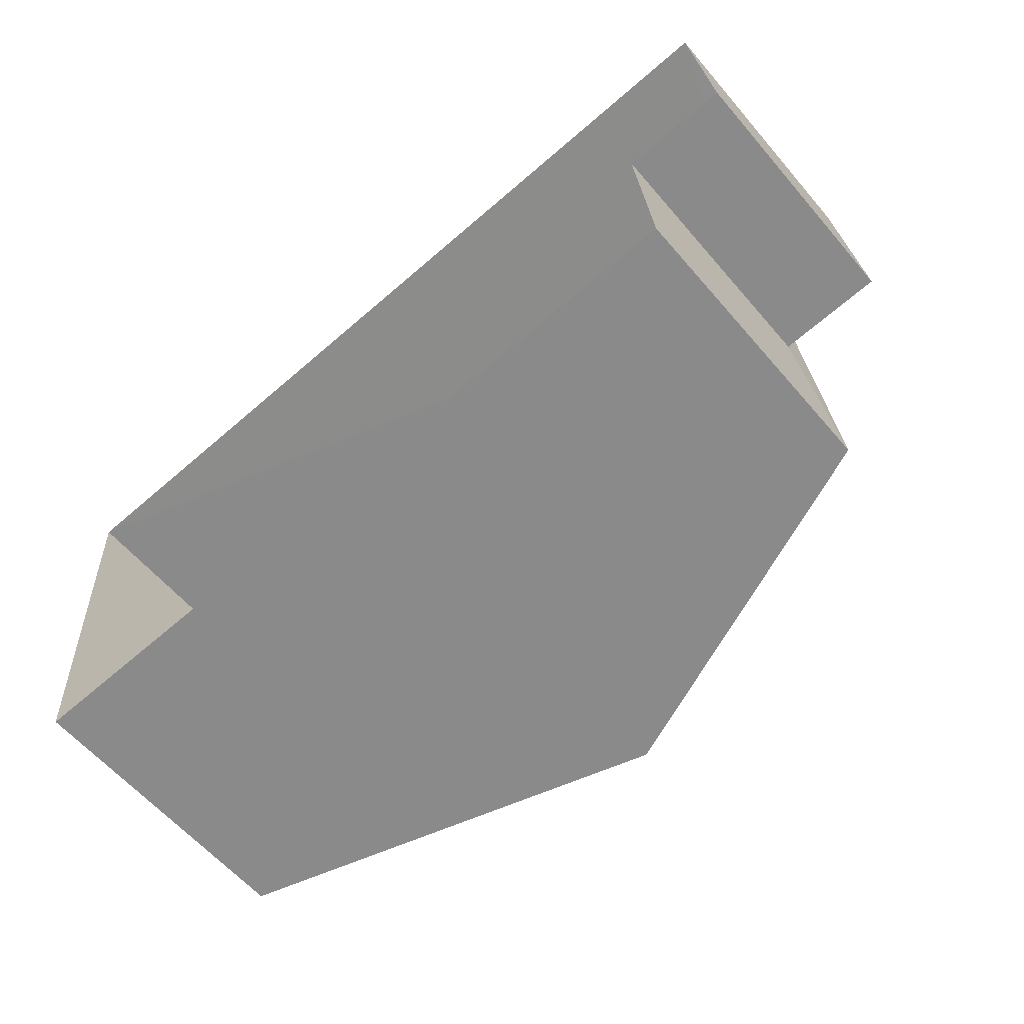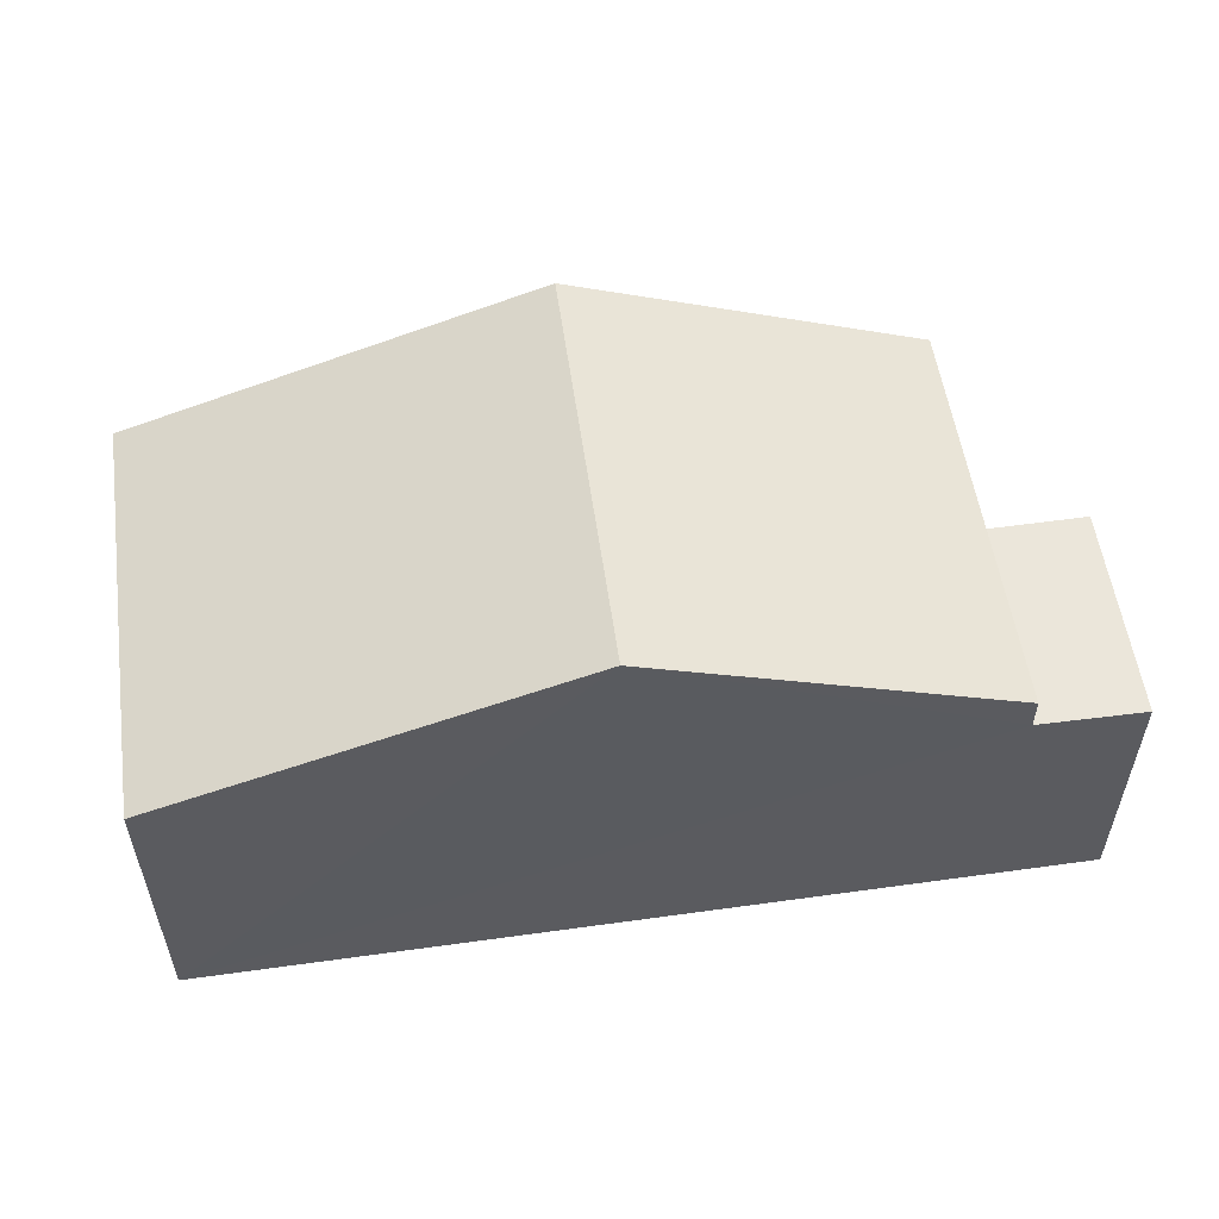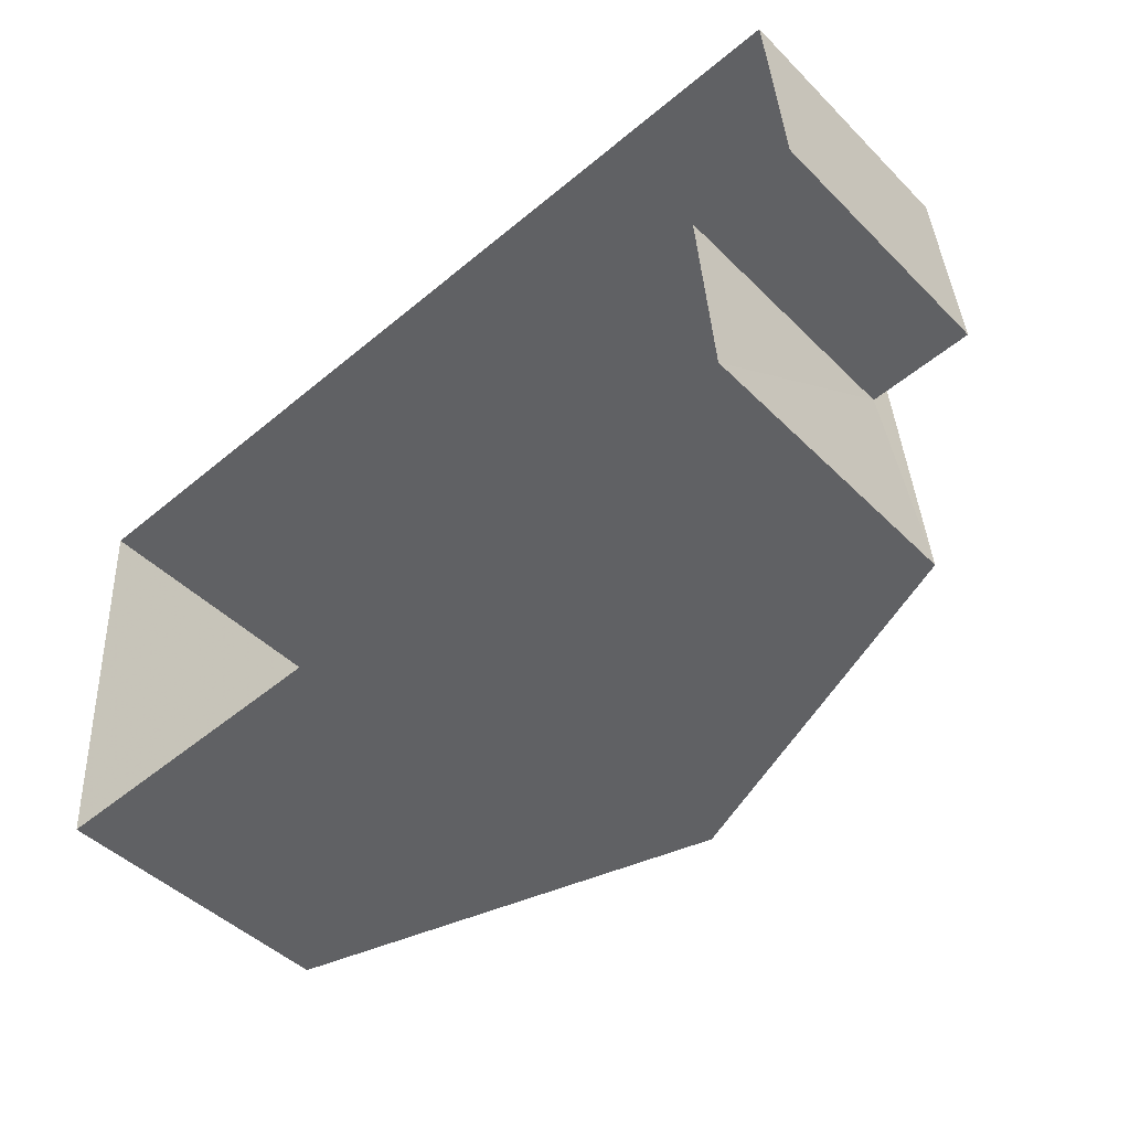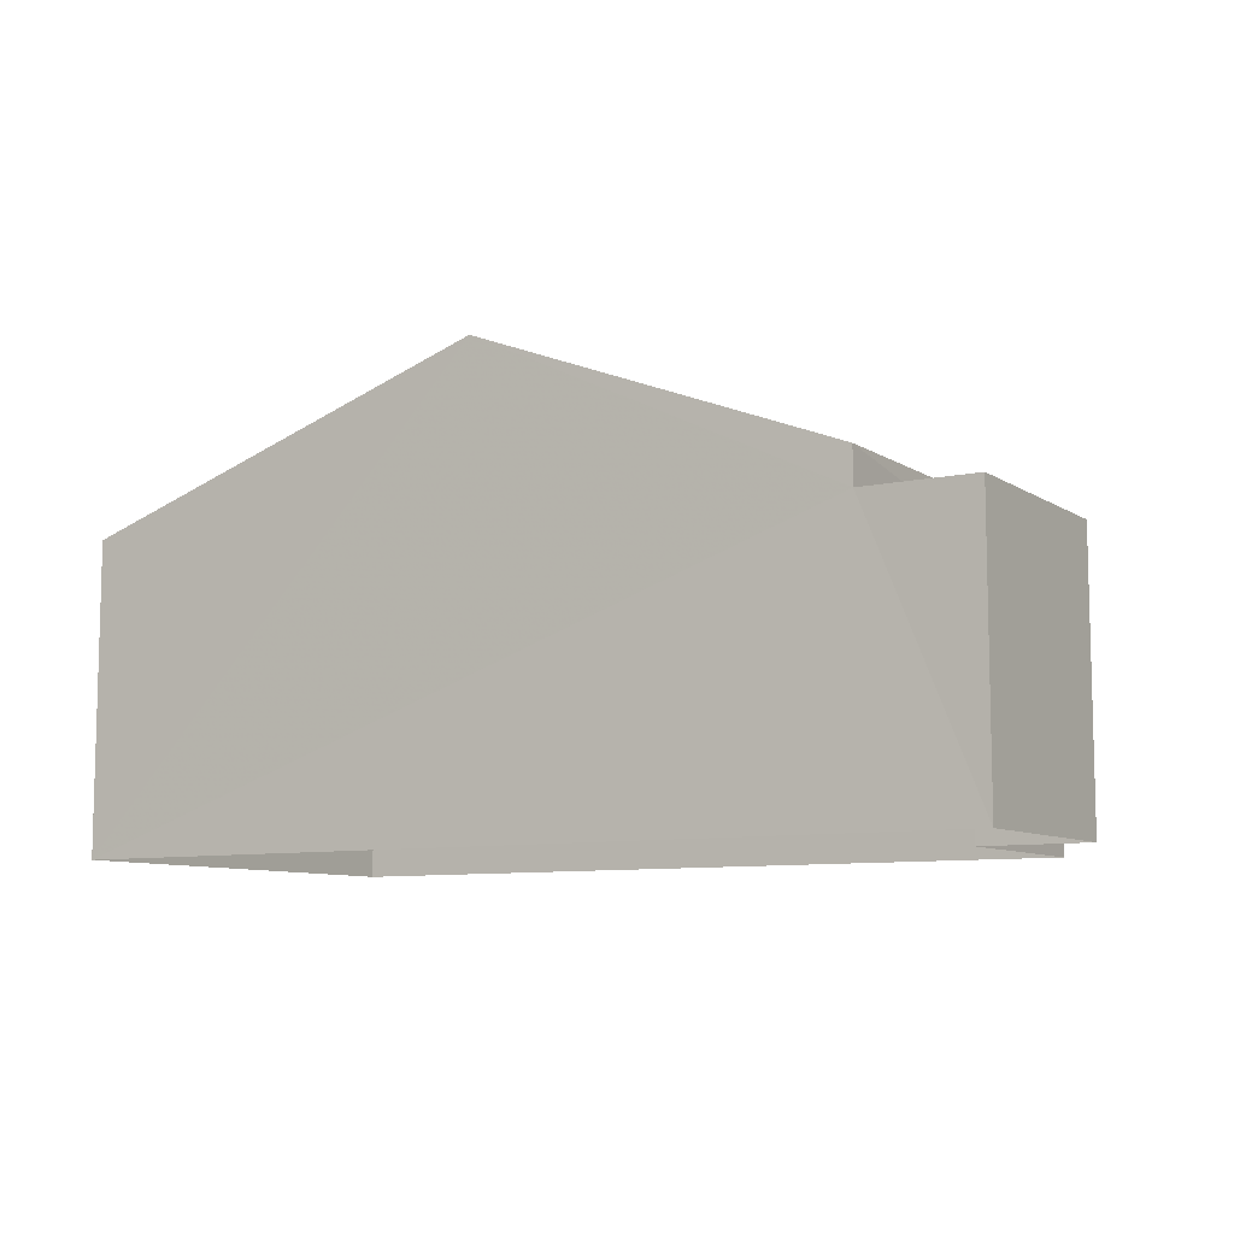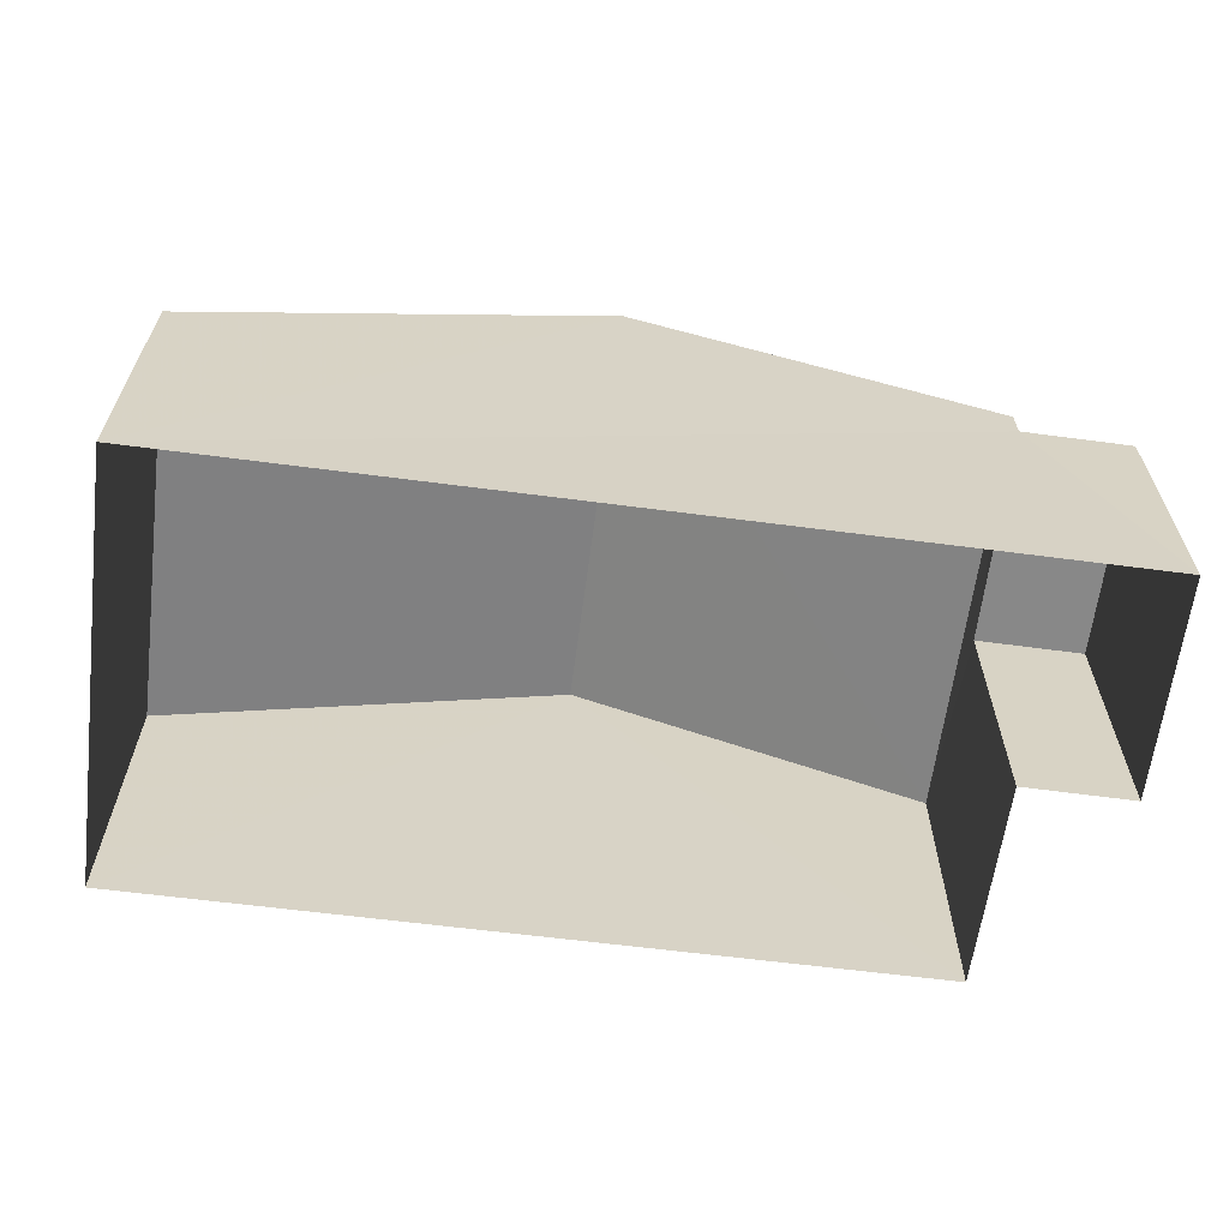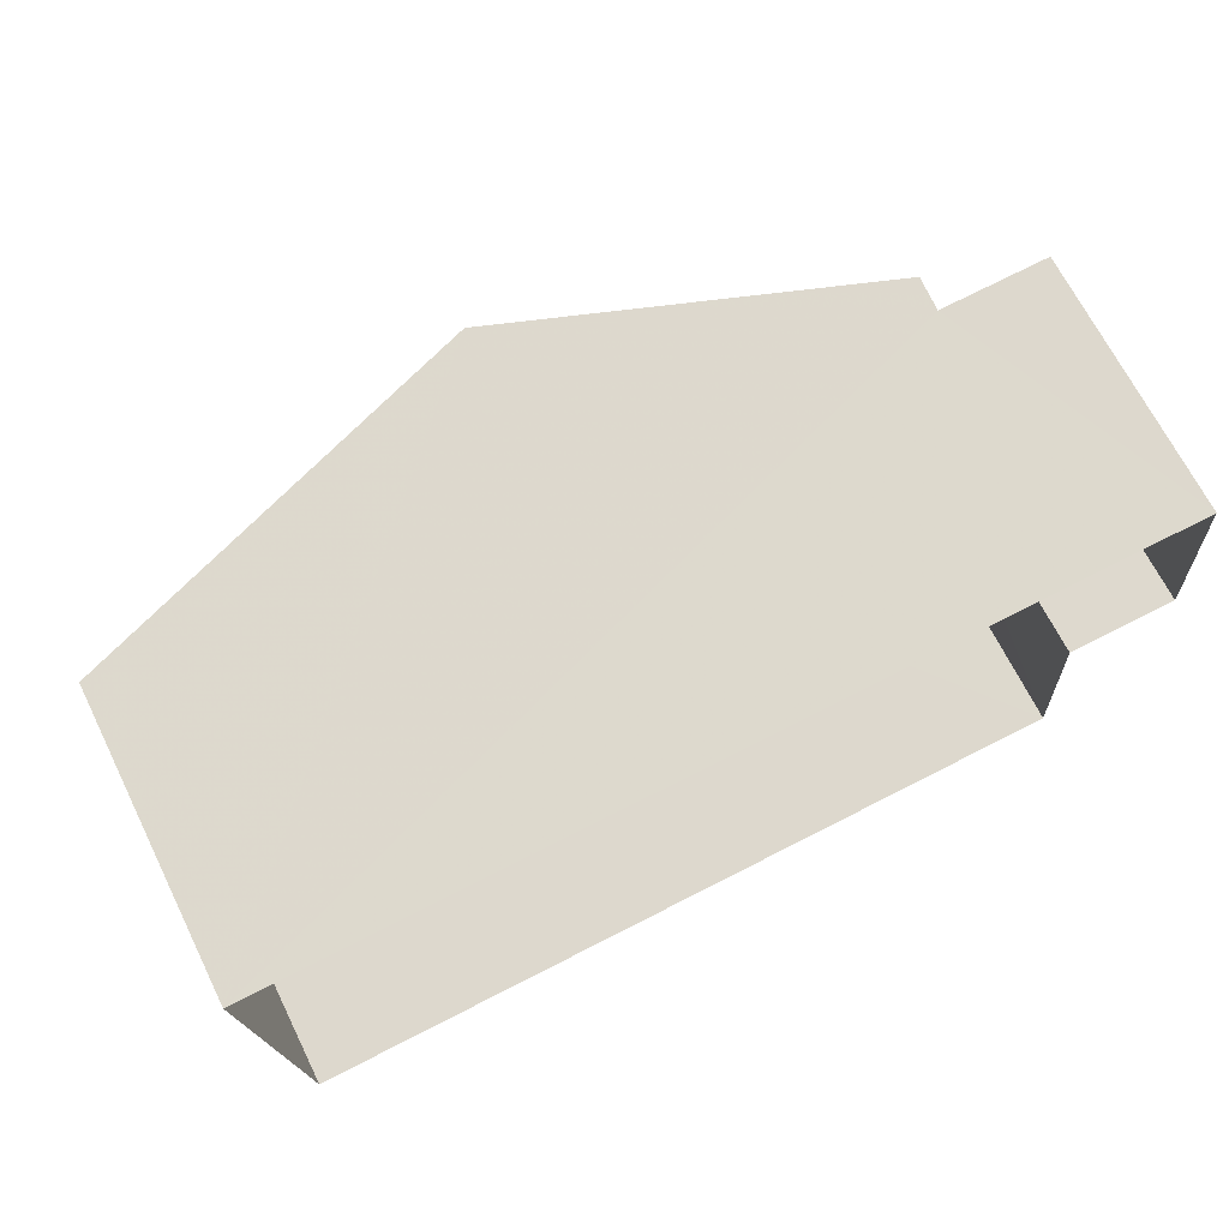
<metadata>
{"format":"obj","ext":"obj","renderer":"f3d","projection":"perspective","resolution":1024,"background":"white","views":[{"elev":-60.7,"azim":-139.4,"up":"+Y"},{"elev":54.8,"azim":167.5,"up":"+Z"},{"elev":-46.1,"azim":-138.4,"up":"+Y"},{"elev":-8.8,"azim":-152.7,"up":"+Z"},{"elev":-62.8,"azim":168.5,"up":"+Z"},{"elev":69.0,"azim":153.6,"up":"+Y"}]}
</metadata>
<code>
v -3.731e+05 -1.042e+05 27.45
v -3.731e+05 -1.042e+05 27.45
v -3.731e+05 -1.042e+05 27.45
v -3.731e+05 -1.042e+05 27.45
v -3.731e+05 -1.042e+05 27.45
v -3.731e+05 -1.042e+05 27.45
v -3.731e+05 -1.042e+05 30.47
v -3.731e+05 -1.042e+05 30.47
v -3.731e+05 -1.042e+05 30.47
v -3.731e+05 -1.042e+05 30.47
v -3.731e+05 -1.042e+05 32.45
v -3.731e+05 -1.042e+05 30.87
v -3.731e+05 -1.042e+05 32.45
v -3.731e+05 -1.042e+05 30.87
v -3.731e+05 -1.042e+05 30.87
v -3.731e+05 -1.042e+05 30.87
f 1 2 3
f 3 2 4
f 4 2 5
f 2 6 5
f 7 8 9
f 7 10 8
f 11 12 13
f 11 14 12
f 13 15 11
f 13 16 15
f 12 4 13
f 16 13 10
f 10 5 8
f 10 4 5
f 13 4 10
f 2 1 7
f 1 15 7
f 7 16 10
f 7 15 16
f 15 1 11
f 1 3 11
f 3 14 11
f 12 3 4
f 12 14 3
f 2 9 6
f 2 7 9
f 8 5 6
f 9 8 6

</code>
